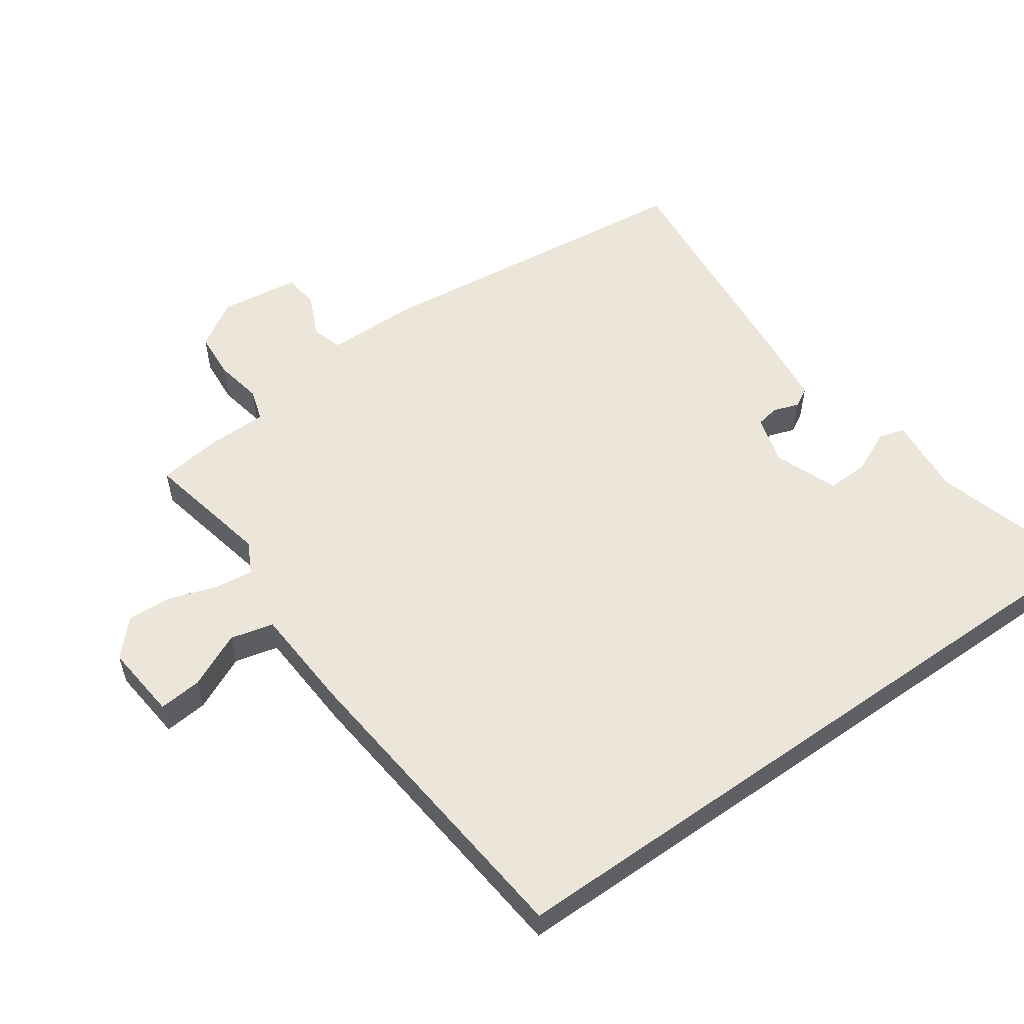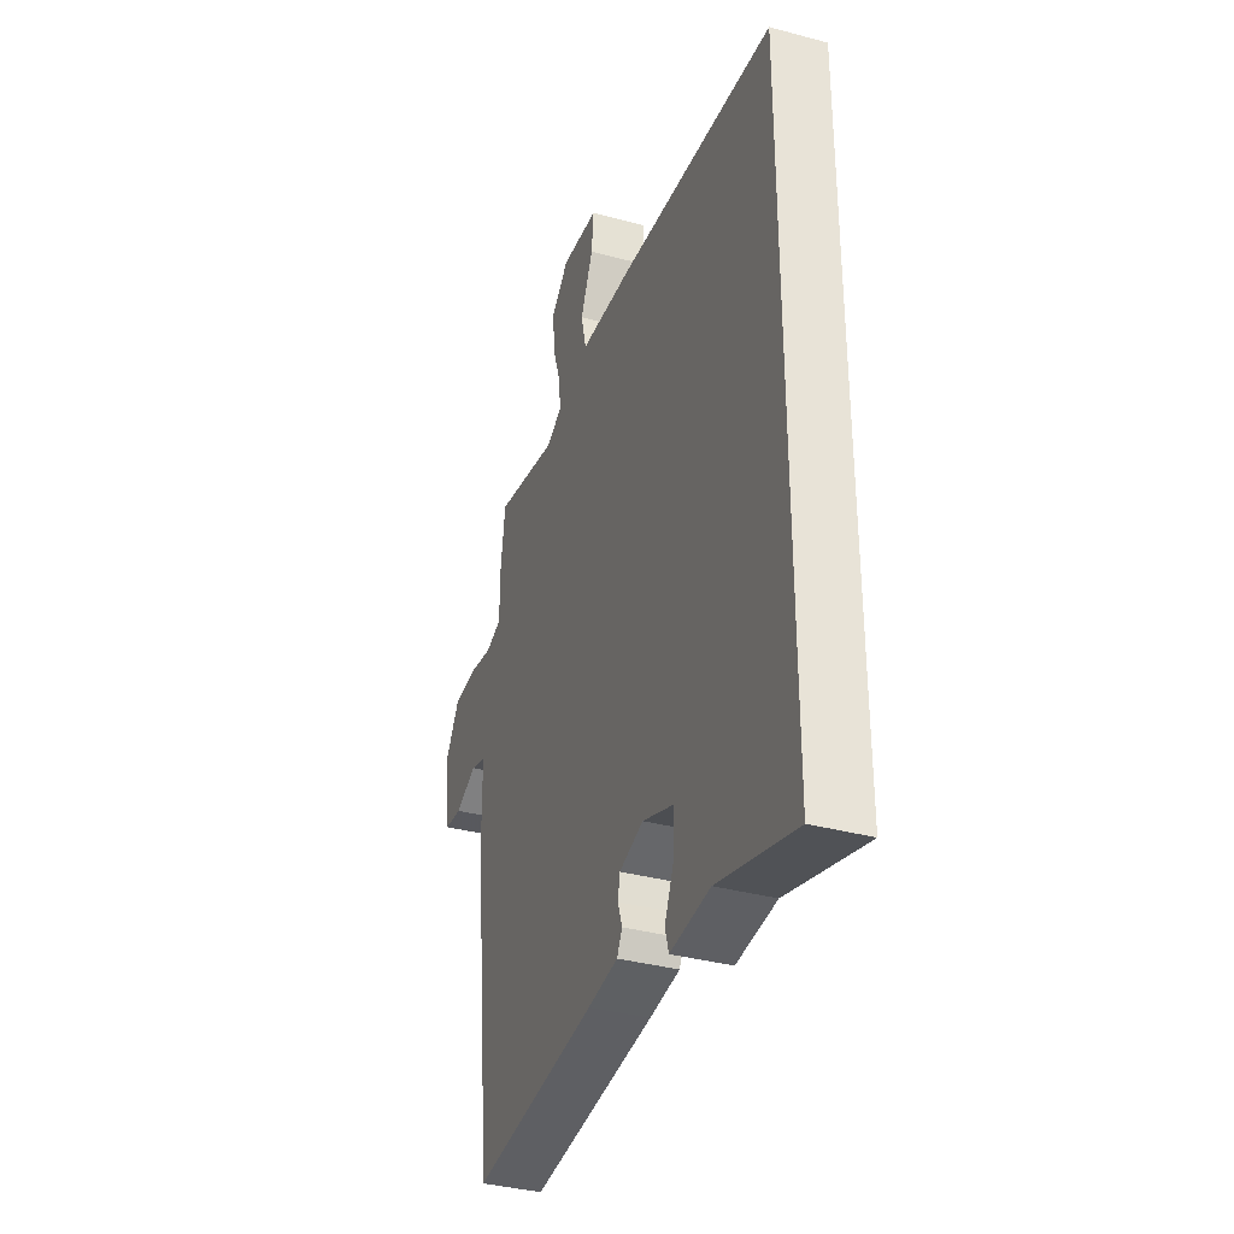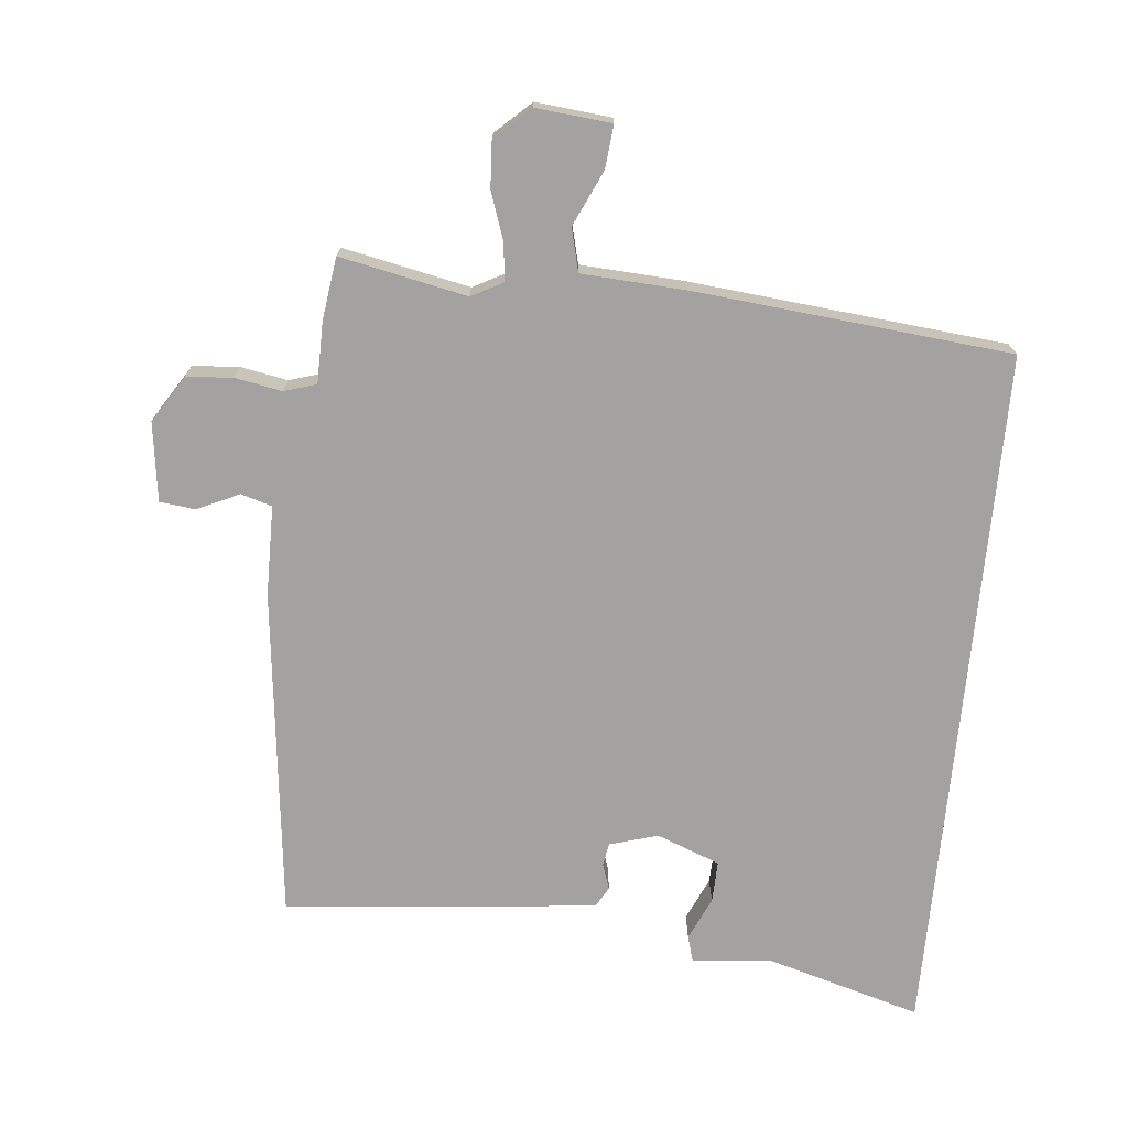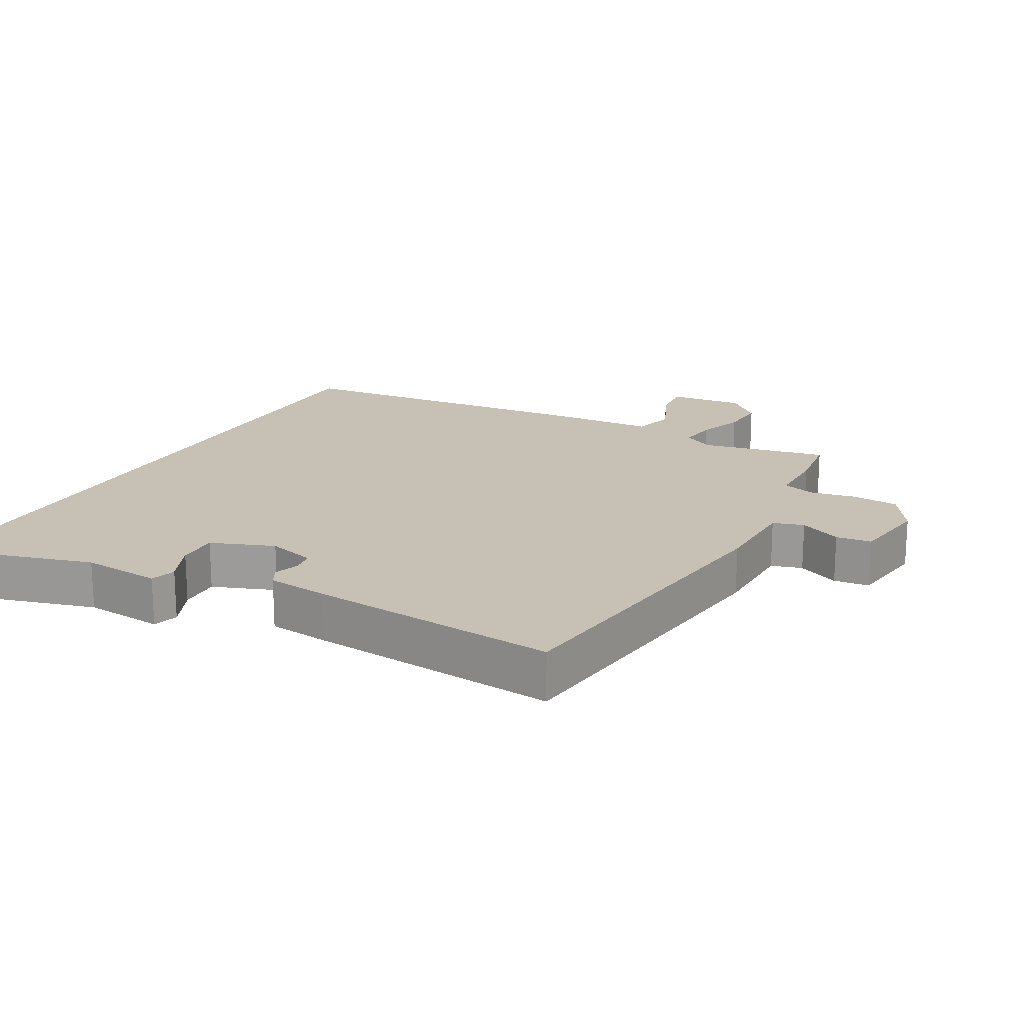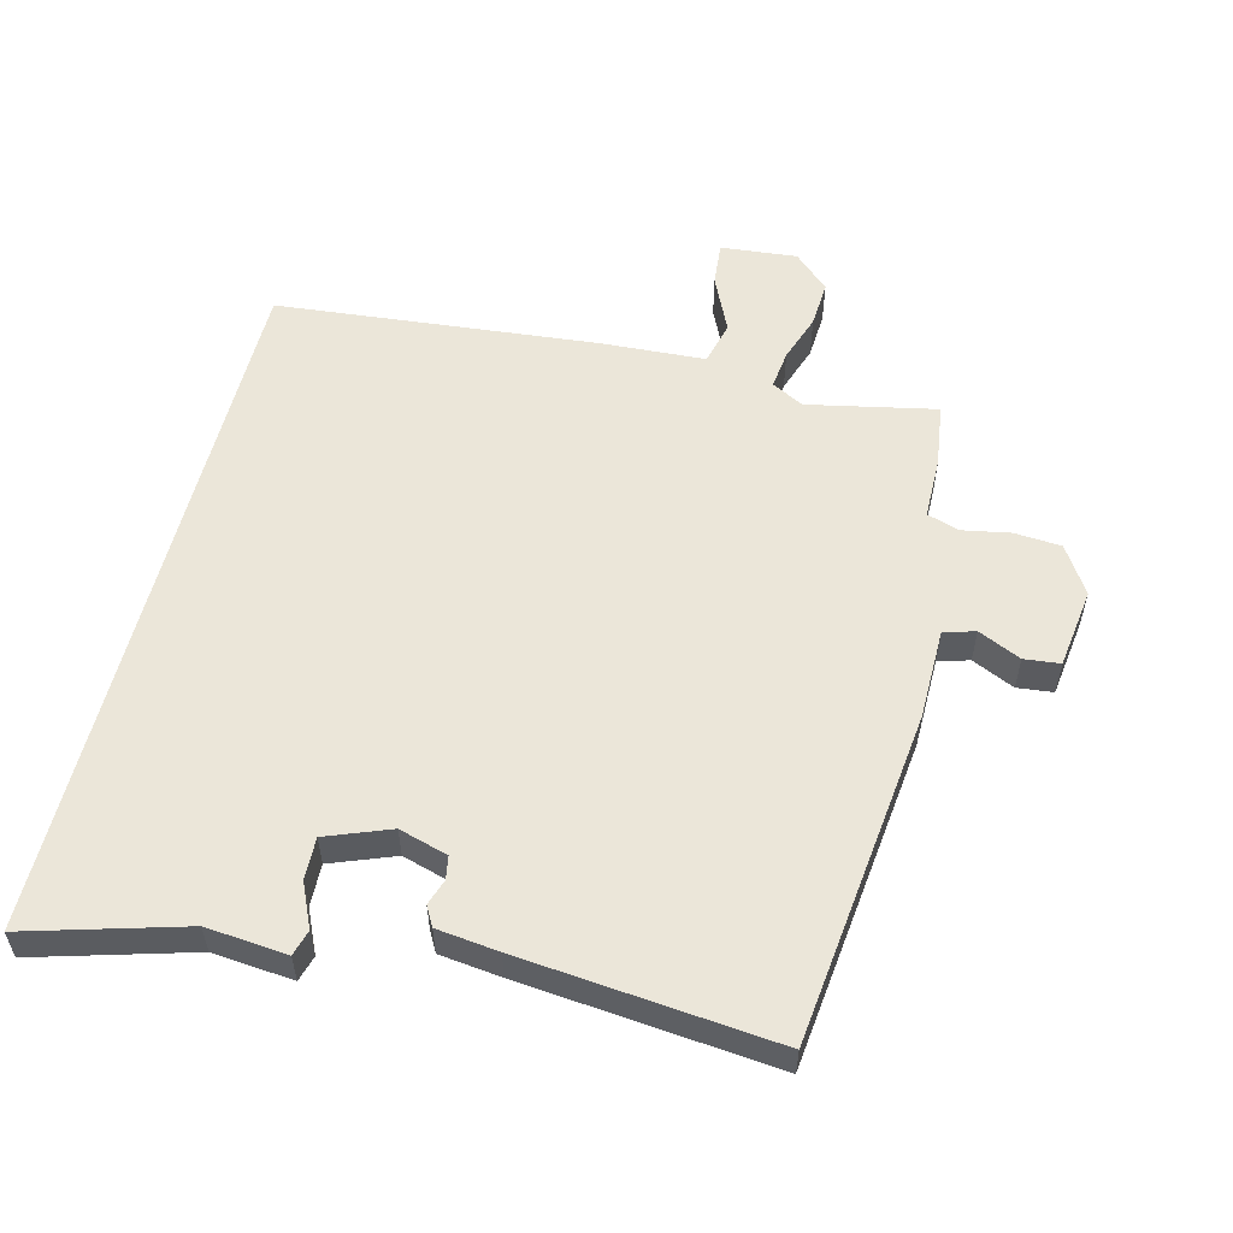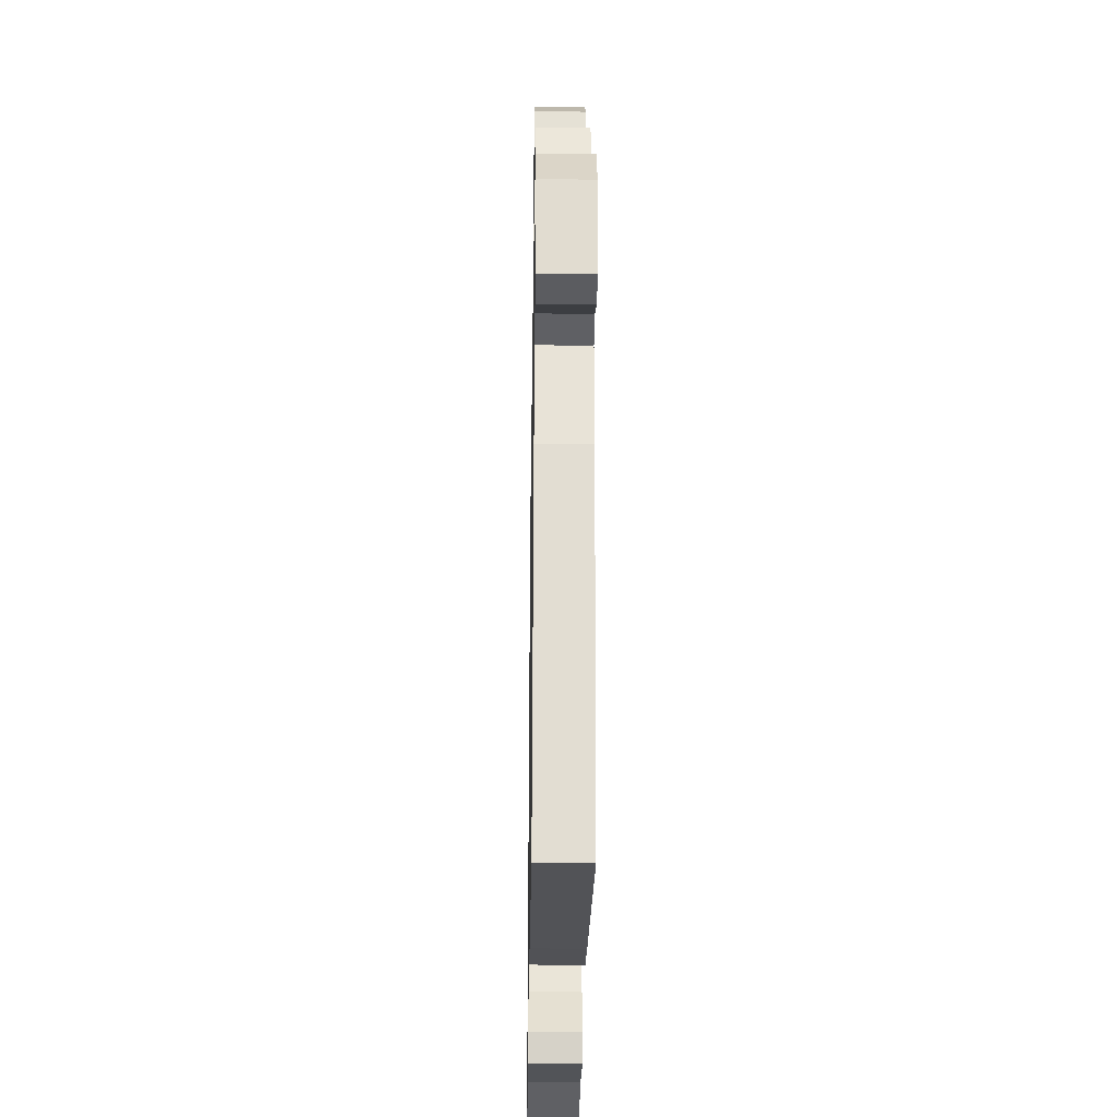
<metadata>
{"format":"obj","ext":"obj","renderer":"f3d","projection":"perspective","resolution":1024,"background":"white","views":[{"elev":55.7,"azim":54.8,"up":"+Y"},{"elev":-36.3,"azim":70.6,"up":"+Z"},{"elev":-72.7,"azim":-5.5,"up":"+Y"},{"elev":18.6,"azim":-151.0,"up":"+Y"},{"elev":56.0,"azim":-165.8,"up":"+Y"},{"elev":-28.1,"azim":-90.9,"up":"+Z"}]}
</metadata>
<code>
v 0.5 0.07 0.461
v 0.5 0.07 -0.573
v 0.27 0.07 -0.507
v 0.151 0.07 -0.518
v 0.14 0.07 -0.48
v 0.169 0.07 -0.416
v 0.171 0.07 -0.354
v 0.077 0.07 -0.318
v 0.005 0.07 -0.339
v -0.001 0.07 -0.373
v 0.012 0.07 -0.411
v -0.004 0.07 -0.44
v -0.095 0.07 -0.451
v -0.471 0.07 -0.488
v -0.528 0.07 0.005
v -0.529 0.07 0.139
v -0.575 0.07 0.153
v -0.638 0.07 0.124
v -0.691 0.07 0.13
v -0.707 0.07 0.248
v -0.663 0.07 0.317
v -0.594 0.07 0.322
v -0.524 0.07 0.309
v -0.476 0.07 0.324
v -0.475 0.07 0.415
v -0.462 0.07 0.508
v -0.273 0.07 0.469
v -0.226 0.07 0.494
v -0.233 0.07 0.551
v -0.257 0.07 0.621
v -0.261 0.07 0.689
v -0.209 0.07 0.737
v -0.097 0.07 0.726
v -0.103 0.07 0.662
v -0.141 0.07 0.58
v -0.125 0.07 0.516
v 0.03 0.07 0.507
v 0.5 0 0.461
v 0.5 0 -0.573
v 0.27 0 -0.507
v 0.151 0 -0.518
v 0.14 0 -0.48
v 0.169 0 -0.416
v 0.171 0 -0.354
v 0.077 0 -0.318
v 0.005 0 -0.339
v -0.001 0 -0.373
v 0.012 0 -0.411
v -0.004 0 -0.44
v -0.095 0 -0.451
v -0.471 0 -0.488
v -0.528 0 0.005
v -0.529 0 0.139
v -0.575 0 0.153
v -0.638 0 0.124
v -0.691 0 0.13
v -0.707 0 0.248
v -0.663 0 0.317
v -0.594 0 0.322
v -0.524 0 0.309
v -0.476 0 0.324
v -0.475 0 0.415
v -0.462 0 0.508
v -0.273 0 0.469
v -0.226 0 0.494
v -0.233 0 0.551
v -0.257 0 0.621
v -0.261 0 0.689
v -0.209 0 0.737
v -0.097 0 0.726
v -0.103 0 0.662
v -0.141 0 0.58
v -0.125 0 0.516
v 0.03 0 0.507
f 36 37 1 2
f 32 33 34 35
f 32 35 36
f 29 30 31 32
f 28 29 32 36
f 27 28 36 2
f 24 25 26 27
f 20 21 22 23
f 20 23 24
f 17 18 19 20
f 16 17 20 24
f 10 11 12 13
f 9 10 13 14
f 3 4 5 6
f 3 6 7
f 2 3 7
f 27 2 7
f 24 27 7 8
f 16 24 8 9
f 9 14 15 16
f 39 38 74 73
f 72 71 70 69
f 73 72 69
f 69 68 67 66
f 73 69 66 65
f 39 73 65 64
f 64 63 62 61
f 60 59 58 57
f 61 60 57
f 57 56 55 54
f 61 57 54 53
f 50 49 48 47
f 51 50 47 46
f 43 42 41 40
f 44 43 40
f 44 40 39
f 44 39 64
f 45 44 64 61
f 46 45 61 53
f 53 52 51 46
f 1 38 39 2
f 2 39 40 3
f 3 40 41 4
f 4 41 42 5
f 5 42 43 6
f 6 43 44 7
f 7 44 45 8
f 8 45 46 9
f 9 46 47 10
f 10 47 48 11
f 11 48 49 12
f 12 49 50 13
f 13 50 51 14
f 14 51 52 15
f 15 52 53 16
f 16 53 54 17
f 17 54 55 18
f 18 55 56 19
f 19 56 57 20
f 20 57 58 21
f 21 58 59 22
f 22 59 60 23
f 23 60 61 24
f 24 61 62 25
f 25 62 63 26
f 26 63 64 27
f 27 64 65 28
f 28 65 66 29
f 29 66 67 30
f 30 67 68 31
f 31 68 69 32
f 32 69 70 33
f 33 70 71 34
f 34 71 72 35
f 35 72 73 36
f 36 73 74 37
f 37 74 38 1

</code>
